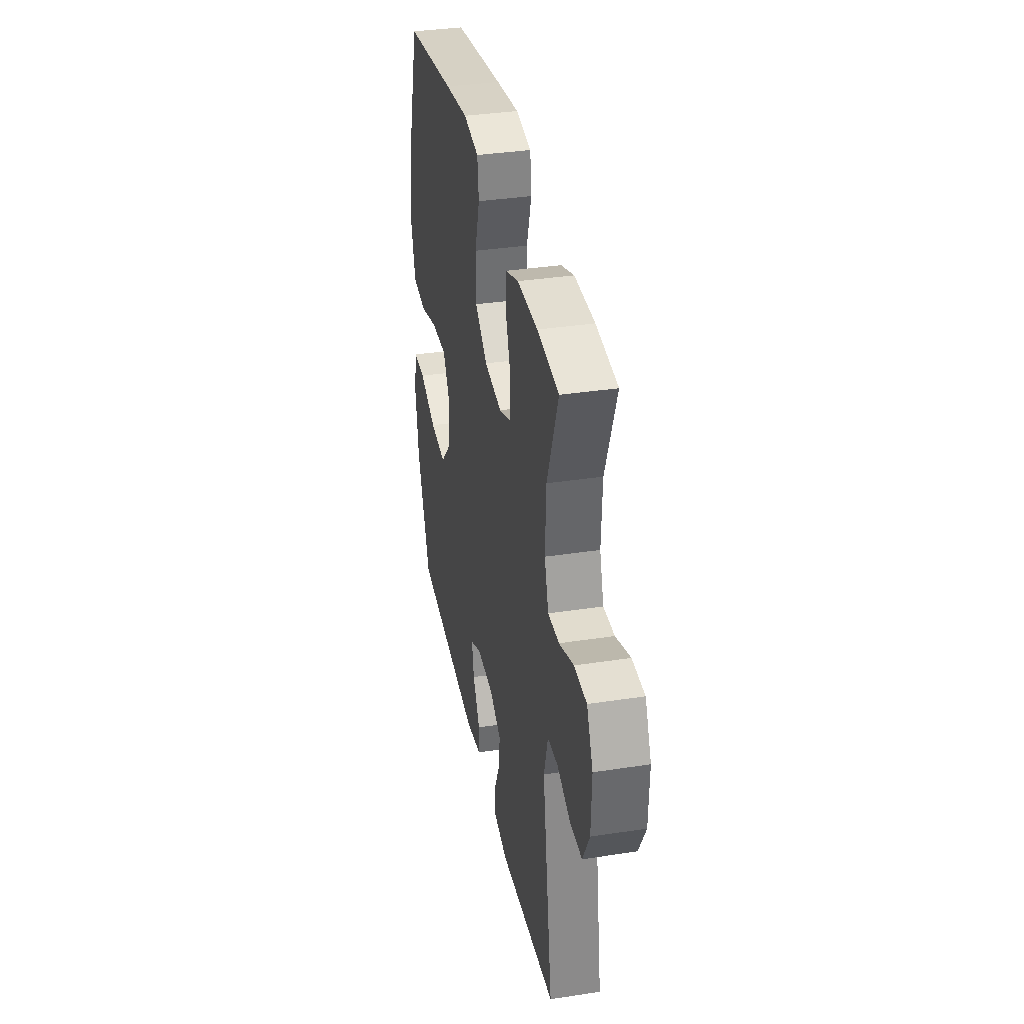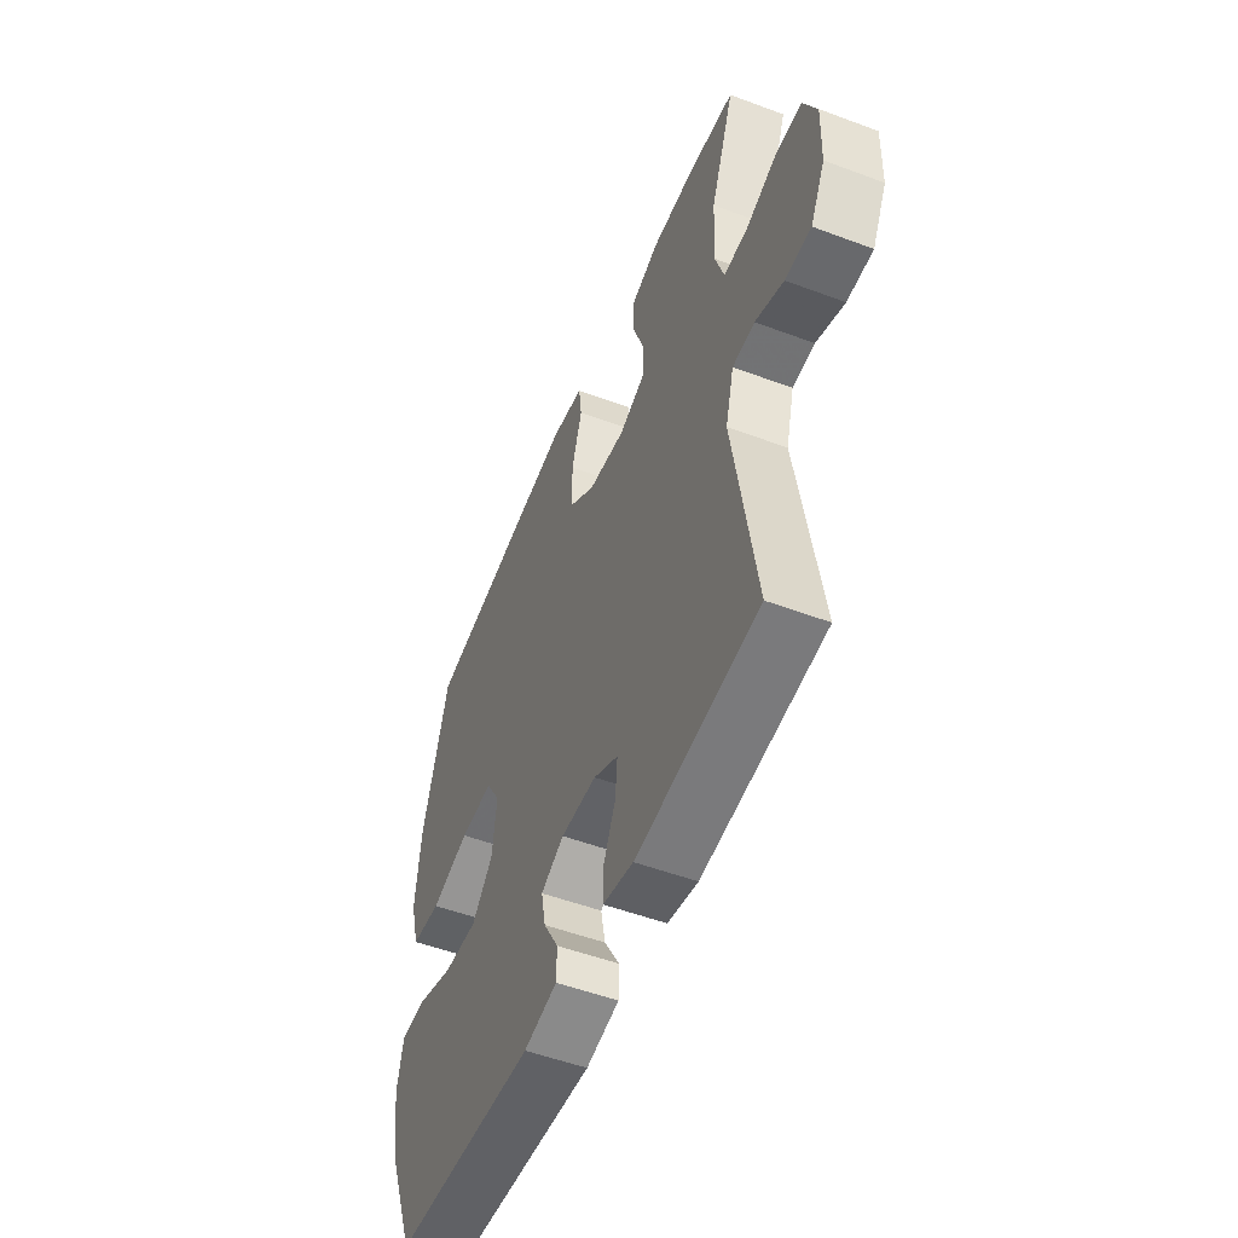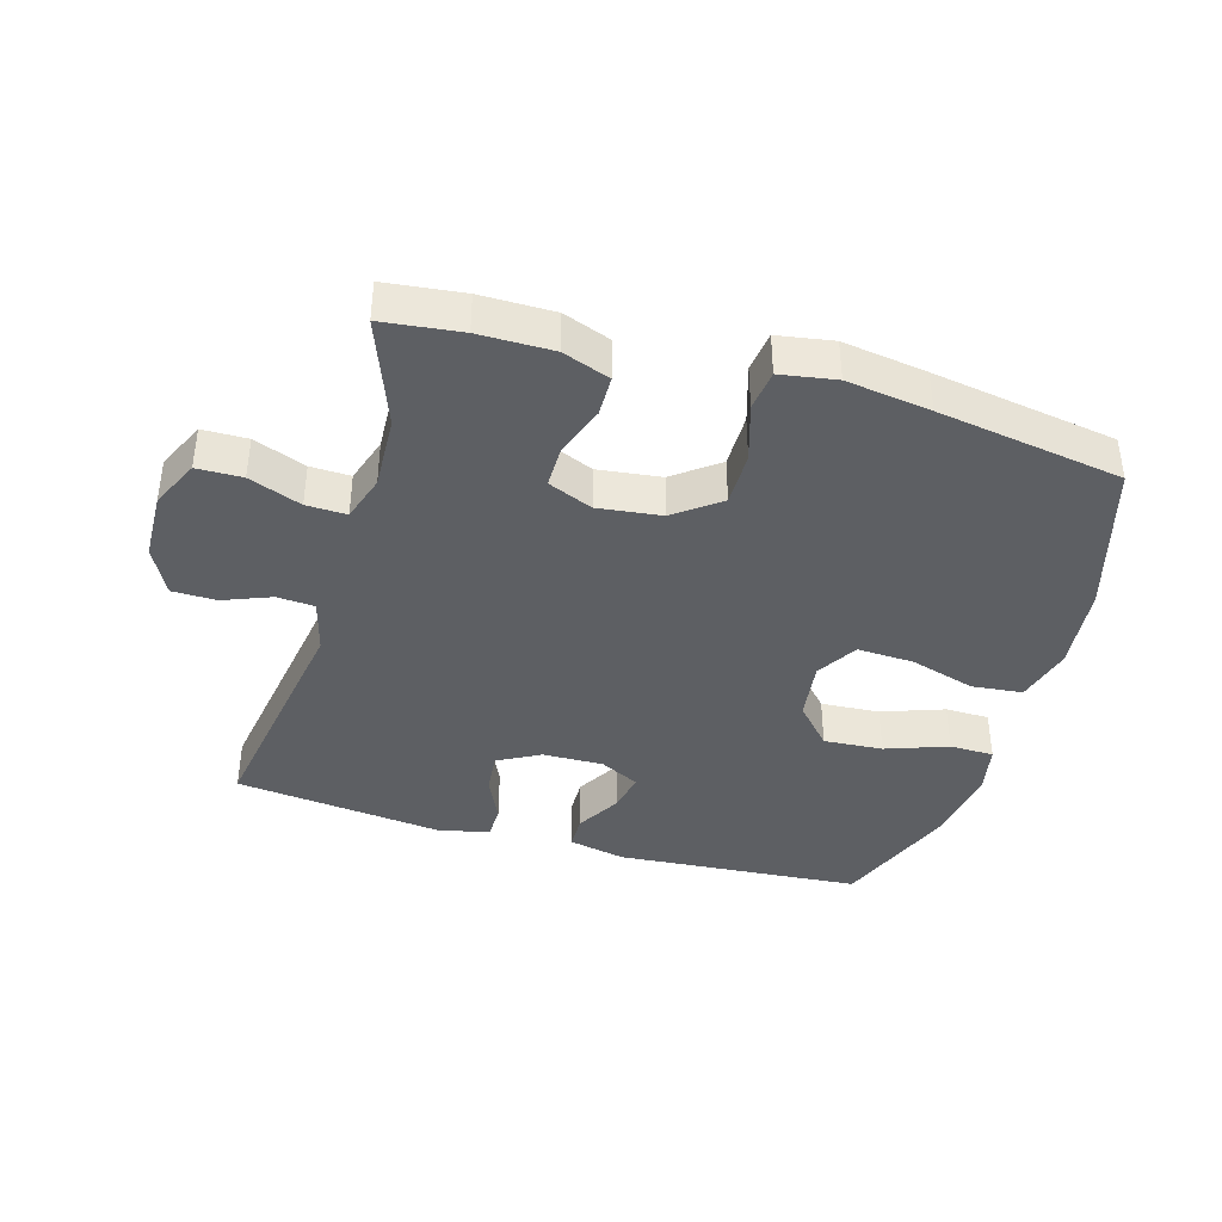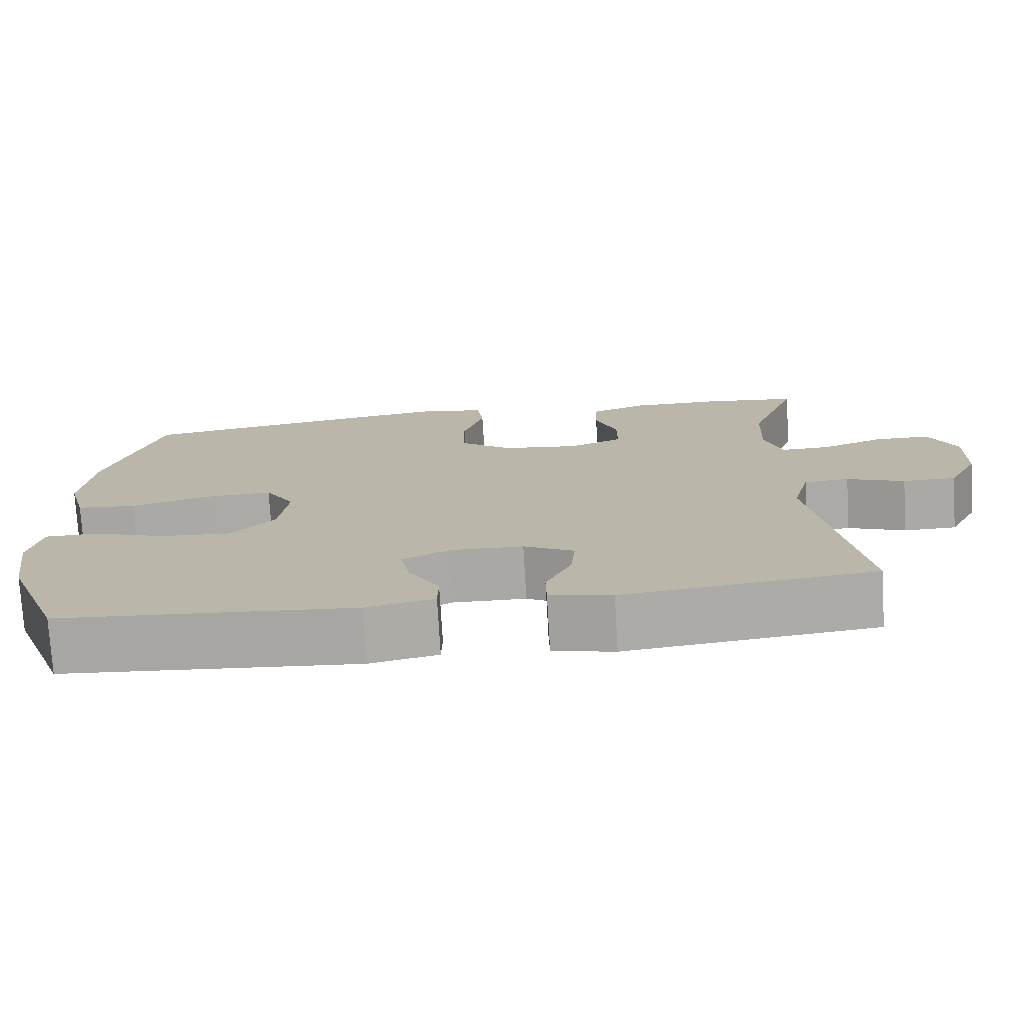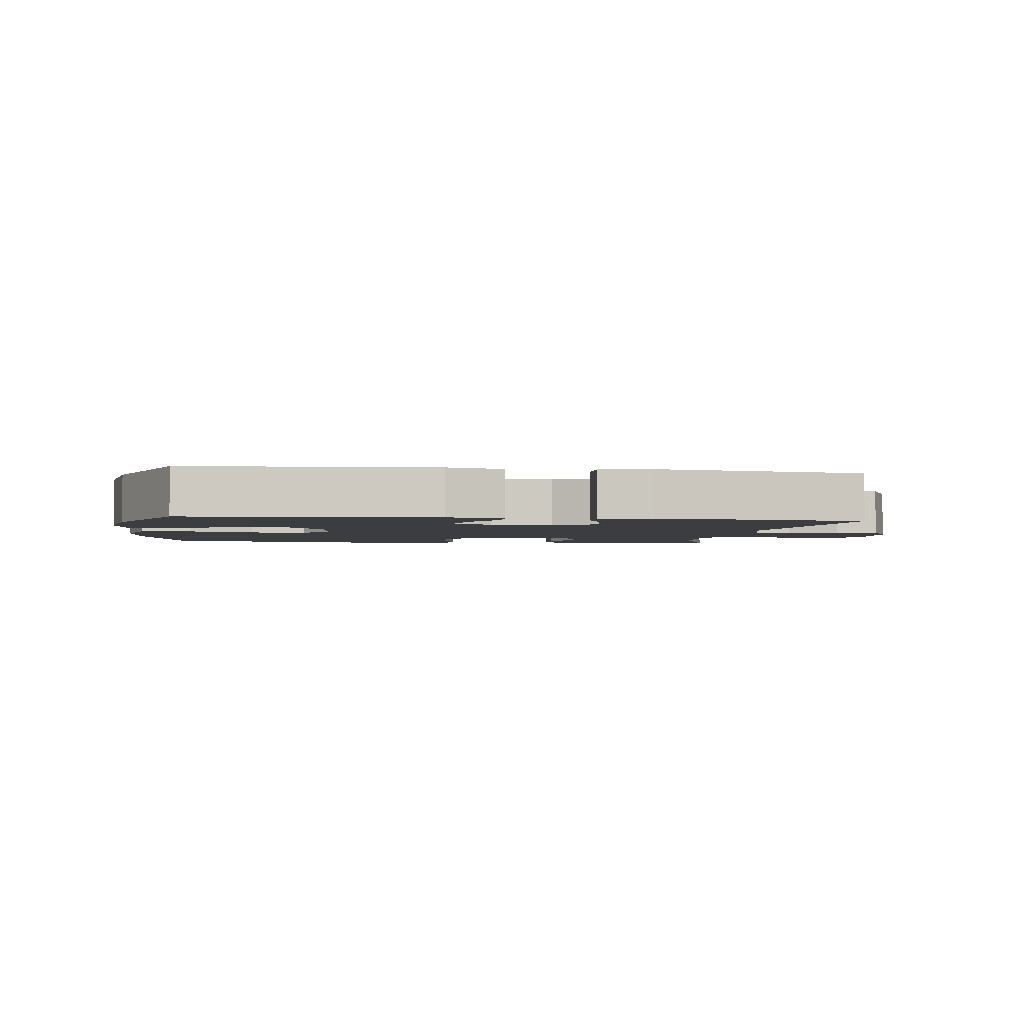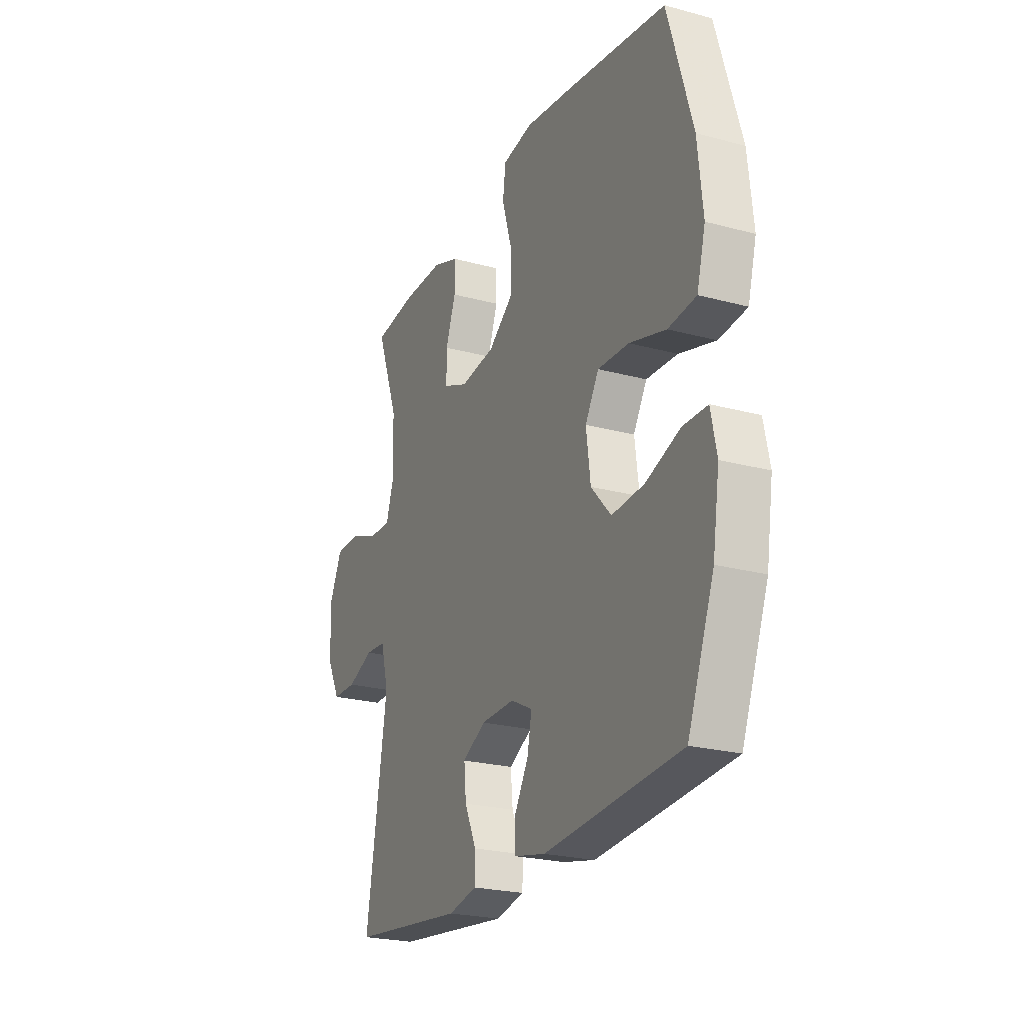
<metadata>
{"format":"obj","ext":"obj","renderer":"f3d","projection":"perspective","resolution":1024,"background":"white","views":[{"elev":36.0,"azim":-101.4,"up":"+Z"},{"elev":-51.9,"azim":-112.1,"up":"+Z"},{"elev":-39.8,"azim":-16.2,"up":"+Y"},{"elev":-75.4,"azim":-176.6,"up":"+Z"},{"elev":-2.8,"azim":171.6,"up":"+Y"},{"elev":-23.7,"azim":65.7,"up":"+Z"}]}
</metadata>
<code>
v 0.5 0.07 0.5
v 0.569 0.07 0.265
v 0.583 0.07 0.132
v 0.559 0.07 0.044
v 0.481 0.07 0.036
v 0.379 0.07 0.066
v 0.292 0.07 0.07
v 0.254 0.07 0.007
v 0.266 0.07 -0.086
v 0.322 0.07 -0.148
v 0.413 0.07 -0.142
v 0.509 0.07 -0.108
v 0.577 0.07 -0.109
v 0.593 0.07 -0.187
v 0.574 0.07 -0.309
v 0.5 0.07 -0.5
v 0.12 0.07 -0.529
v 0.032 0.07 -0.51
v 0.031 0.07 -0.457
v 0.071 0.07 -0.388
v 0.083 0.07 -0.327
v 0.022 0.07 -0.296
v -0.072 0.07 -0.298
v -0.137 0.07 -0.333
v -0.131 0.07 -0.396
v -0.098 0.07 -0.467
v -0.099 0.07 -0.52
v -0.179 0.07 -0.537
v -0.5 0.07 -0.5
v -0.441 0.07 -0.133
v -0.463 0.07 -0.05
v -0.521 0.07 -0.046
v -0.595 0.07 -0.075
v -0.663 0.07 -0.074
v -0.701 0.07 0
v -0.704 0.07 0.106
v -0.669 0.07 0.181
v -0.599 0.07 0.182
v -0.518 0.07 0.151
v -0.456 0.07 0.149
v -0.433 0.07 0.22
v -0.438 0.07 0.334
v -0.5 0.07 0.5
v -0.379 0.07 0.514
v -0.265 0.07 0.514
v -0.192 0.07 0.487
v -0.191 0.07 0.424
v -0.219 0.07 0.346
v -0.219 0.07 0.281
v -0.15 0.07 0.252
v -0.052 0.07 0.264
v 0.017 0.07 0.316
v 0.017 0.07 0.399
v -0.01 0.07 0.488
v -0.002 0.07 0.551
v 0.084 0.07 0.565
v 0.214 0.07 0.546
v 0.5 0 0.5
v 0.569 0 0.265
v 0.583 0 0.132
v 0.559 0 0.044
v 0.481 0 0.036
v 0.379 0 0.066
v 0.292 0 0.07
v 0.254 0 0.007
v 0.266 0 -0.086
v 0.322 0 -0.148
v 0.413 0 -0.142
v 0.509 0 -0.108
v 0.577 0 -0.109
v 0.593 0 -0.187
v 0.574 0 -0.309
v 0.5 0 -0.5
v 0.12 0 -0.529
v 0.032 0 -0.51
v 0.031 0 -0.457
v 0.071 0 -0.388
v 0.083 0 -0.327
v 0.022 0 -0.296
v -0.072 0 -0.298
v -0.137 0 -0.333
v -0.131 0 -0.396
v -0.098 0 -0.467
v -0.099 0 -0.52
v -0.179 0 -0.537
v -0.5 0 -0.5
v -0.441 0 -0.133
v -0.463 0 -0.05
v -0.521 0 -0.046
v -0.595 0 -0.075
v -0.663 0 -0.074
v -0.701 0 0
v -0.704 0 0.106
v -0.669 0 0.181
v -0.599 0 0.182
v -0.518 0 0.151
v -0.456 0 0.149
v -0.433 0 0.22
v -0.438 0 0.334
v -0.5 0 0.5
v -0.379 0 0.514
v -0.265 0 0.514
v -0.192 0 0.487
v -0.191 0 0.424
v -0.219 0 0.346
v -0.219 0 0.281
v -0.15 0 0.252
v -0.052 0 0.264
v 0.017 0 0.316
v 0.017 0 0.399
v -0.01 0 0.488
v -0.002 0 0.551
v 0.084 0 0.565
v 0.214 0 0.546
f 53 54 55 56
f 52 53 56 57
f 45 46 47 48
f 45 48 49
f 42 43 44 45
f 41 42 45 49
f 40 41 49 50
f 36 37 38 39
f 36 39 40
f 35 36 40
f 32 33 34 35
f 31 32 35 40
f 30 31 40 50
f 25 26 27 28
f 24 25 28 29
f 23 24 29 30
f 17 18 19 20
f 17 20 21
f 16 17 21
f 15 16 21 22
f 11 12 13 14
f 10 11 14 15
f 3 4 5 6
f 3 6 7
f 2 3 7
f 52 57 1 2
f 51 52 2 7
f 50 51 7 8
f 22 23 30 50
f 22 50 8 9
f 10 15 22
f 9 10 22
f 113 112 111 110
f 114 113 110 109
f 105 104 103 102
f 106 105 102
f 102 101 100 99
f 106 102 99 98
f 107 106 98 97
f 96 95 94 93
f 97 96 93
f 97 93 92
f 92 91 90 89
f 97 92 89 88
f 107 97 88 87
f 85 84 83 82
f 86 85 82 81
f 87 86 81 80
f 77 76 75 74
f 78 77 74
f 78 74 73
f 79 78 73 72
f 71 70 69 68
f 72 71 68 67
f 63 62 61 60
f 64 63 60
f 64 60 59
f 59 58 114 109
f 64 59 109 108
f 65 64 108 107
f 107 87 80 79
f 66 65 107 79
f 79 72 67
f 79 67 66
f 1 58 59 2
f 2 59 60 3
f 3 60 61 4
f 4 61 62 5
f 5 62 63 6
f 6 63 64 7
f 7 64 65 8
f 8 65 66 9
f 9 66 67 10
f 10 67 68 11
f 11 68 69 12
f 12 69 70 13
f 13 70 71 14
f 14 71 72 15
f 15 72 73 16
f 16 73 74 17
f 17 74 75 18
f 18 75 76 19
f 19 76 77 20
f 20 77 78 21
f 21 78 79 22
f 22 79 80 23
f 23 80 81 24
f 24 81 82 25
f 25 82 83 26
f 26 83 84 27
f 27 84 85 28
f 28 85 86 29
f 29 86 87 30
f 30 87 88 31
f 31 88 89 32
f 32 89 90 33
f 33 90 91 34
f 34 91 92 35
f 35 92 93 36
f 36 93 94 37
f 37 94 95 38
f 38 95 96 39
f 39 96 97 40
f 40 97 98 41
f 41 98 99 42
f 42 99 100 43
f 43 100 101 44
f 44 101 102 45
f 45 102 103 46
f 46 103 104 47
f 47 104 105 48
f 48 105 106 49
f 49 106 107 50
f 50 107 108 51
f 51 108 109 52
f 52 109 110 53
f 53 110 111 54
f 54 111 112 55
f 55 112 113 56
f 56 113 114 57
f 57 114 58 1

</code>
